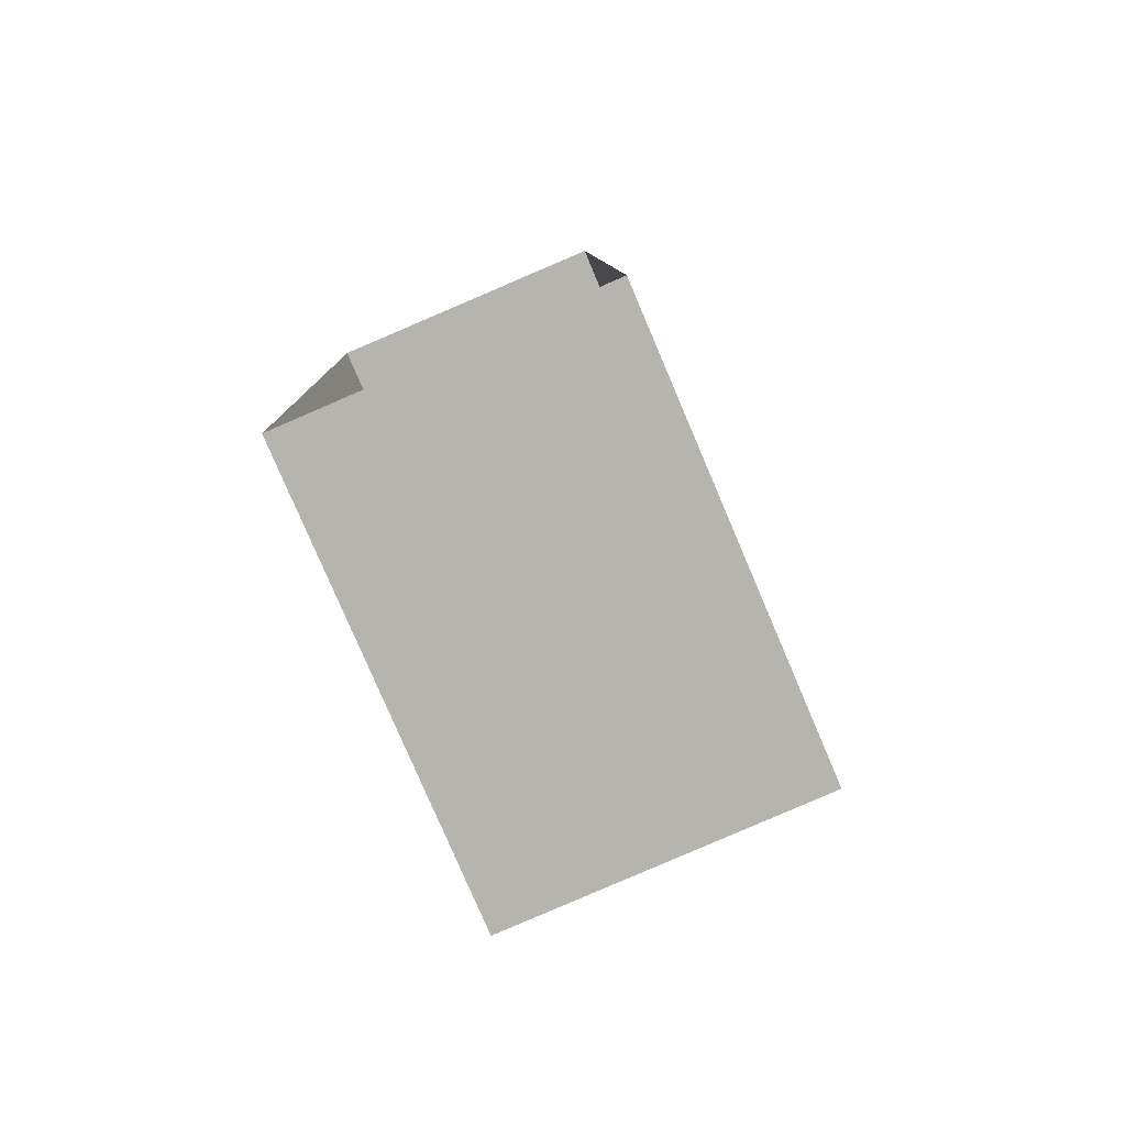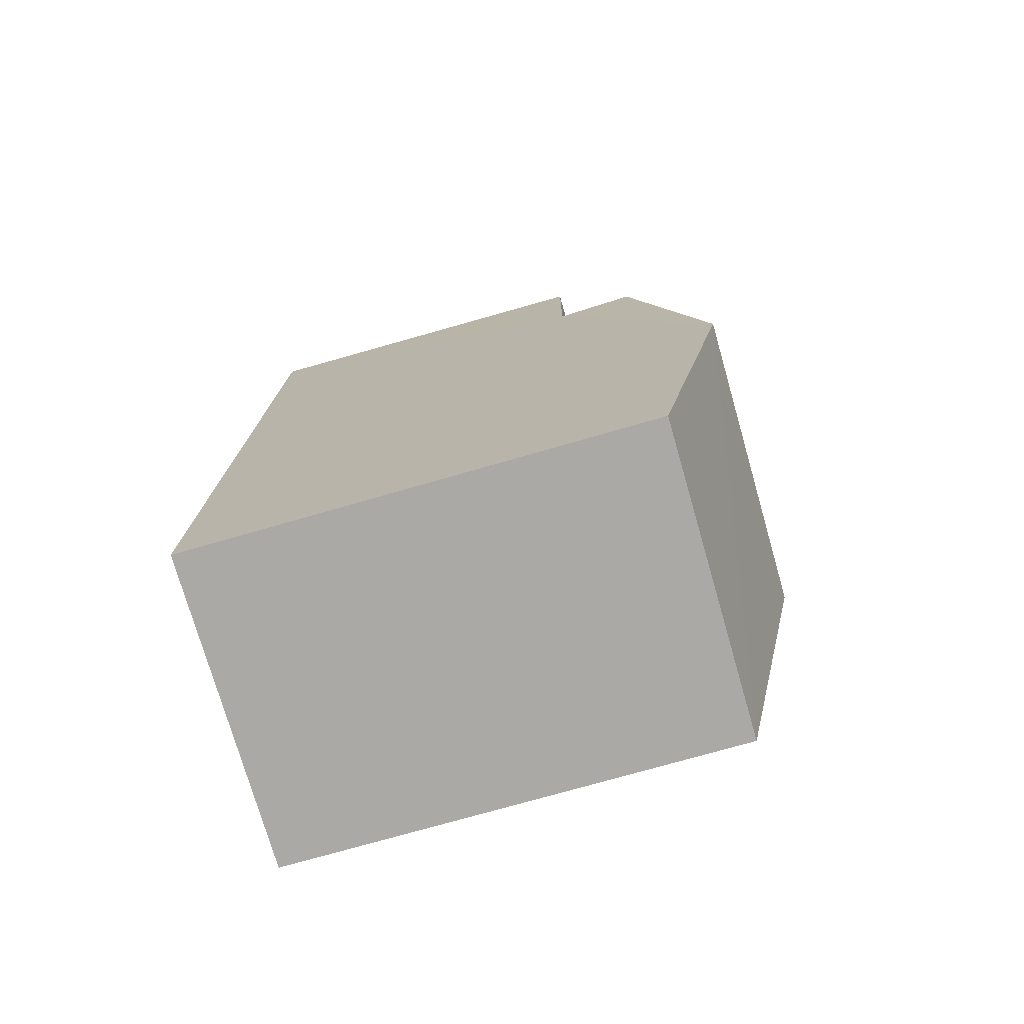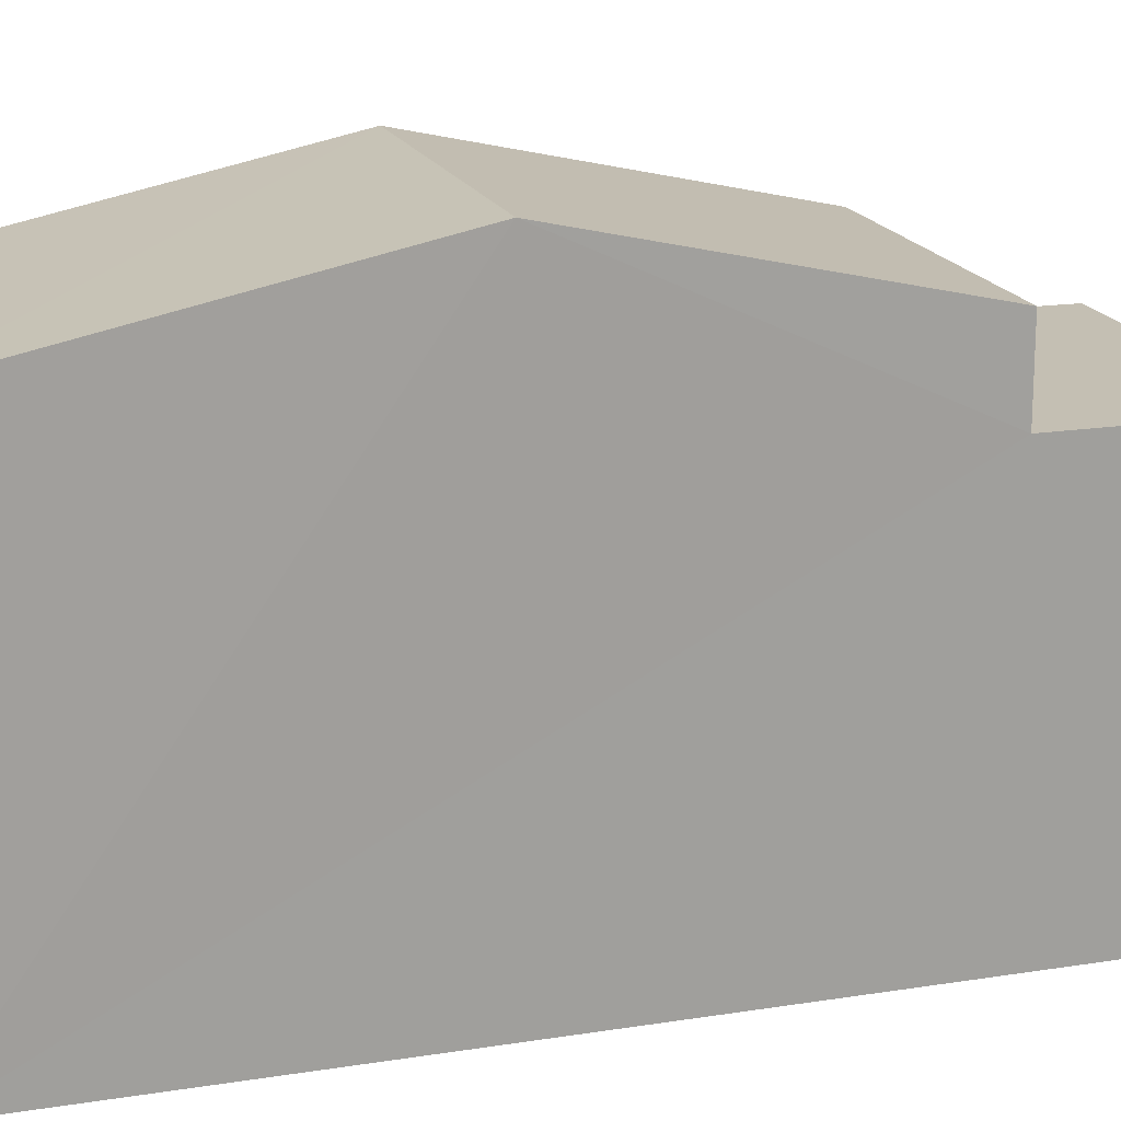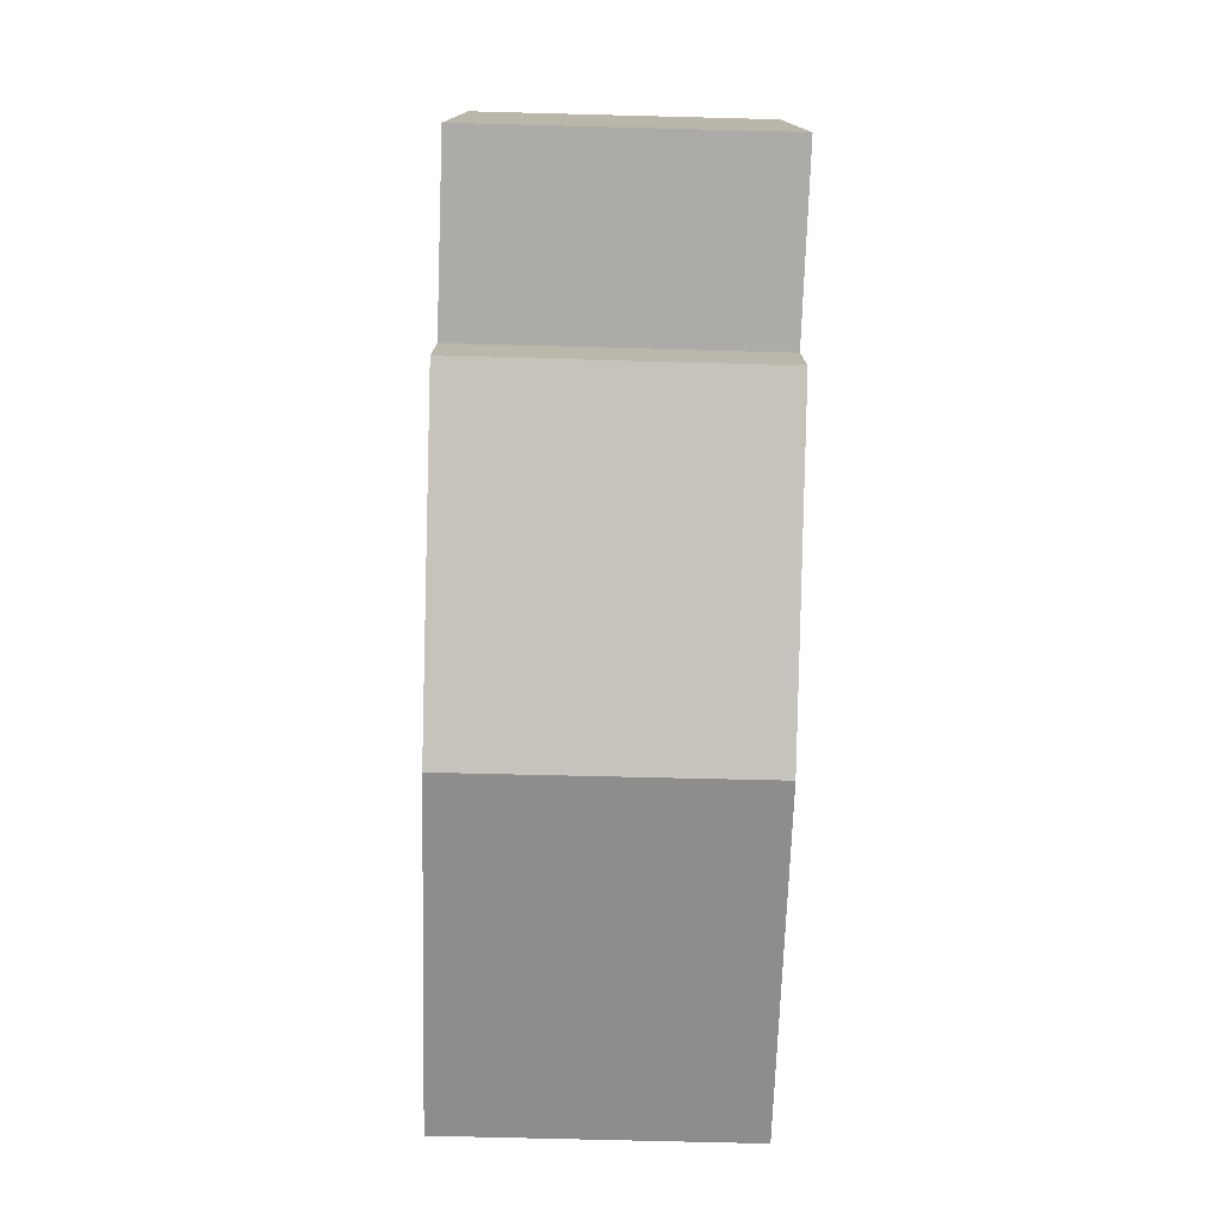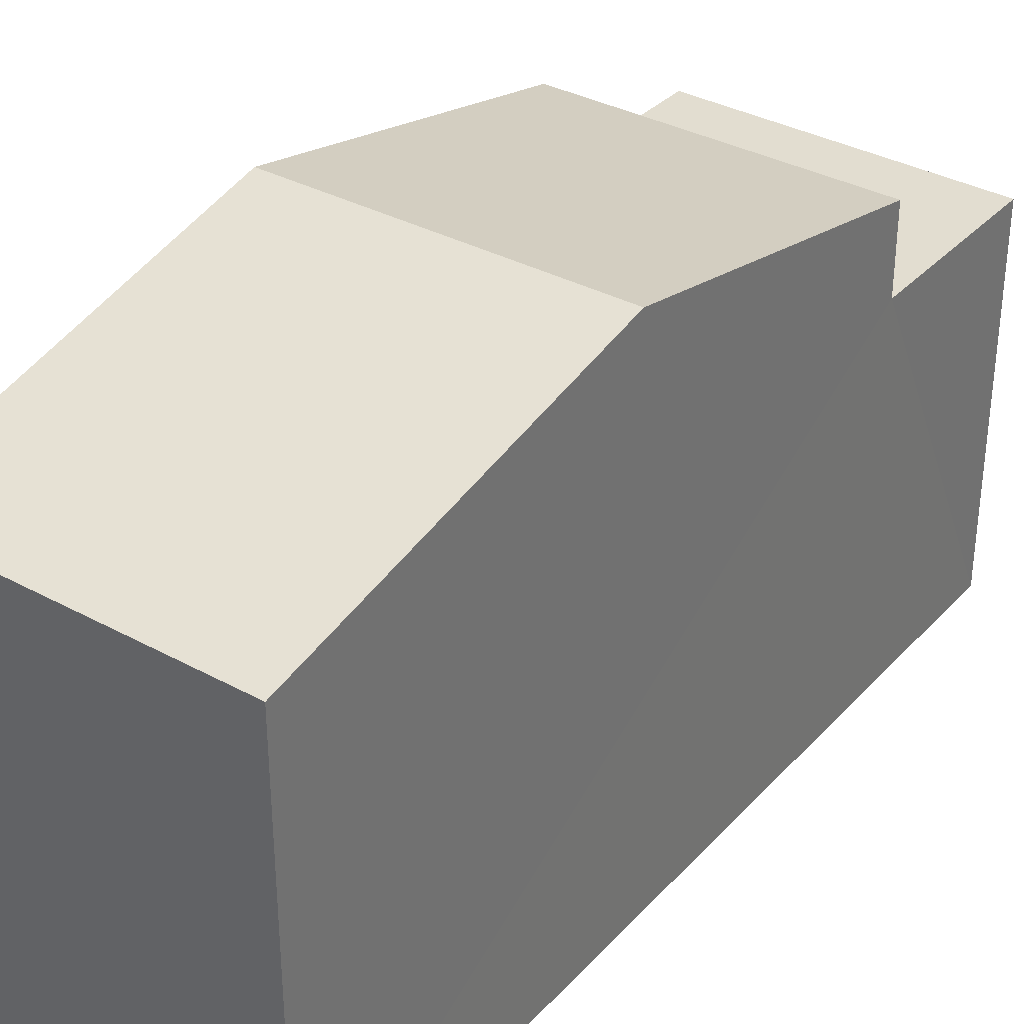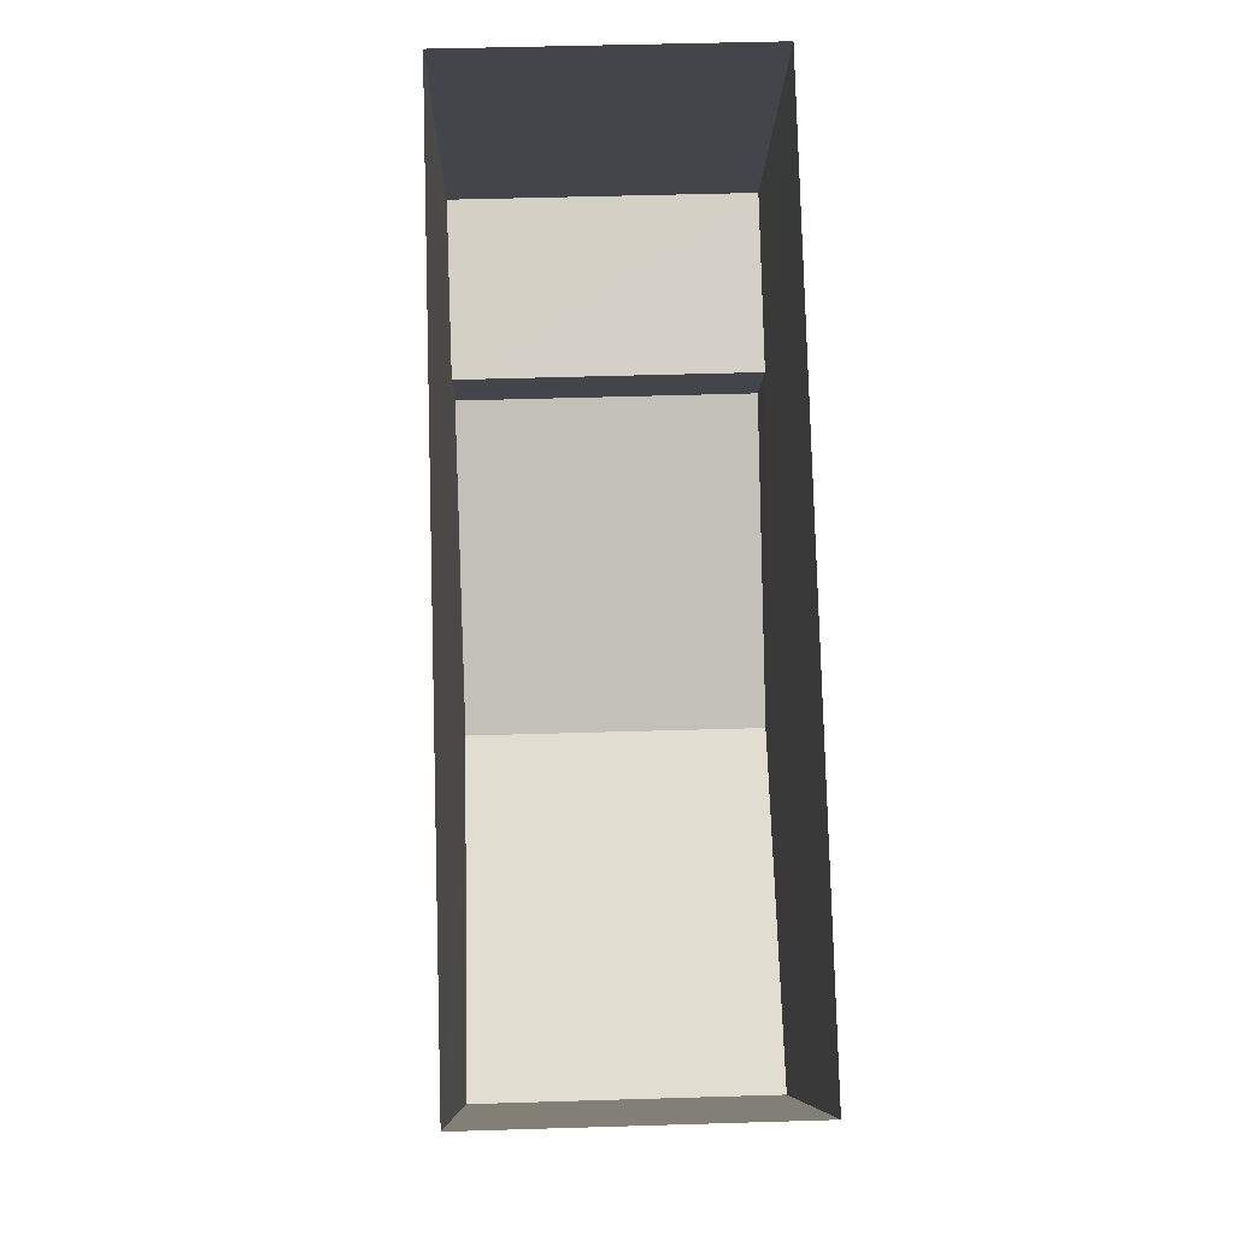
<metadata>
{"format":"obj","ext":"obj","renderer":"f3d","projection":"perspective","resolution":1024,"background":"white","views":[{"elev":-79.6,"azim":-156.9,"up":"+Y"},{"elev":-73.8,"azim":-74.0,"up":"+Y"},{"elev":17.9,"azim":71.1,"up":"+Z"},{"elev":13.9,"azim":-0.1,"up":"+Y"},{"elev":35.0,"azim":34.3,"up":"+Z"},{"elev":-9.4,"azim":178.9,"up":"+Y"}]}
</metadata>
<code>
v -3.725e+05 -1.037e+05 31.7
v -3.725e+05 -1.037e+05 31.7
v -3.725e+05 -1.037e+05 31.7
v -3.725e+05 -1.037e+05 31.7
v -3.725e+05 -1.037e+05 39.21
v -3.725e+05 -1.037e+05 38.13
v -3.725e+05 -1.037e+05 39.21
v -3.725e+05 -1.037e+05 38.13
v -3.725e+05 -1.037e+05 38.13
v -3.725e+05 -1.037e+05 38.13
v -3.725e+05 -1.037e+05 36.97
v -3.725e+05 -1.037e+05 36.97
v -3.725e+05 -1.037e+05 36.97
v -3.725e+05 -1.037e+05 36.97
f 1 2 3
f 1 4 2
f 5 6 7
f 5 8 6
f 7 9 5
f 7 10 9
f 11 12 13
f 14 11 13
f 8 3 2
f 6 8 2
f 14 9 10
f 11 14 10
f 13 4 1
f 13 12 4
f 13 1 14
f 5 9 14
f 5 3 8
f 14 1 3
f 5 14 3
f 4 11 2
f 6 2 7
f 4 12 11
f 7 11 10
f 2 11 7

</code>
